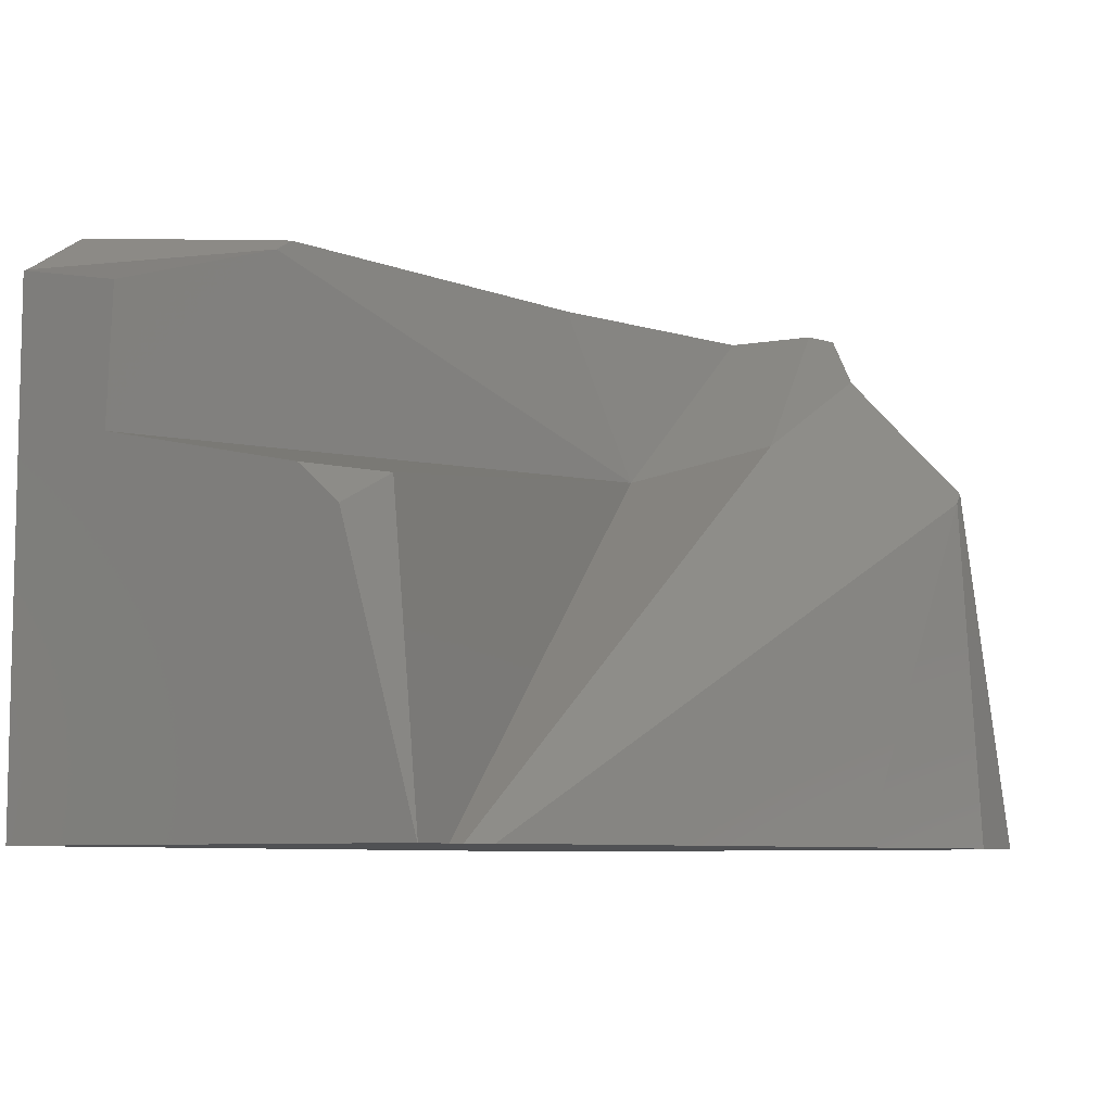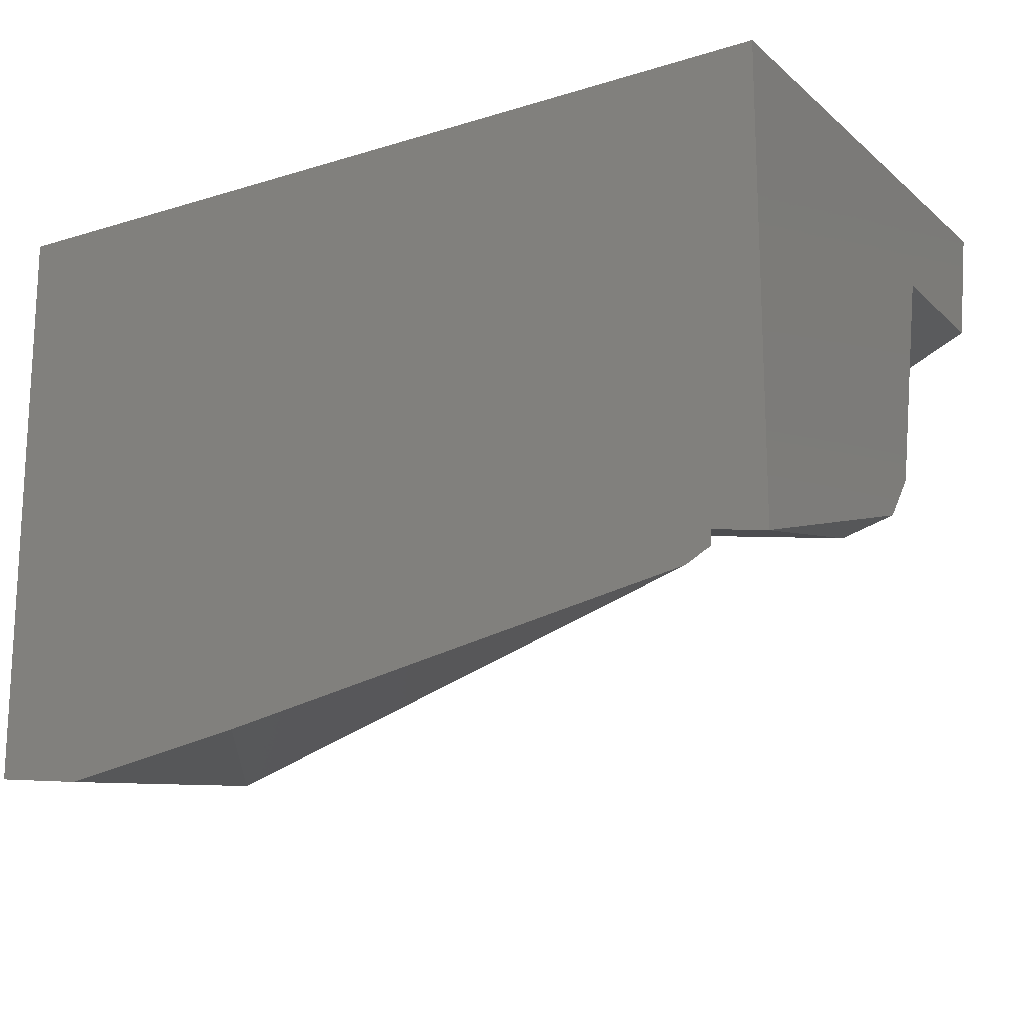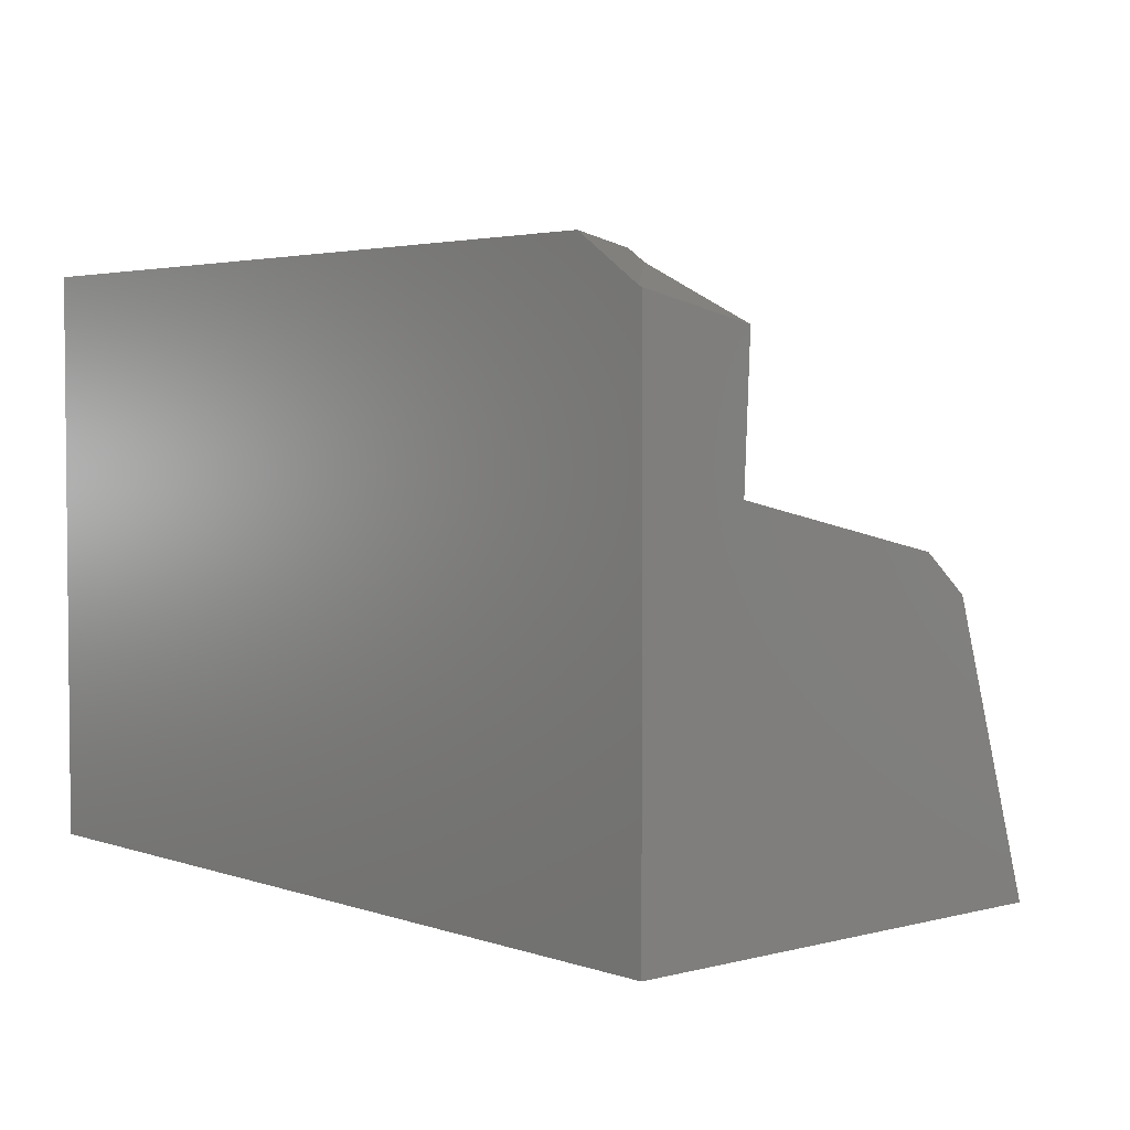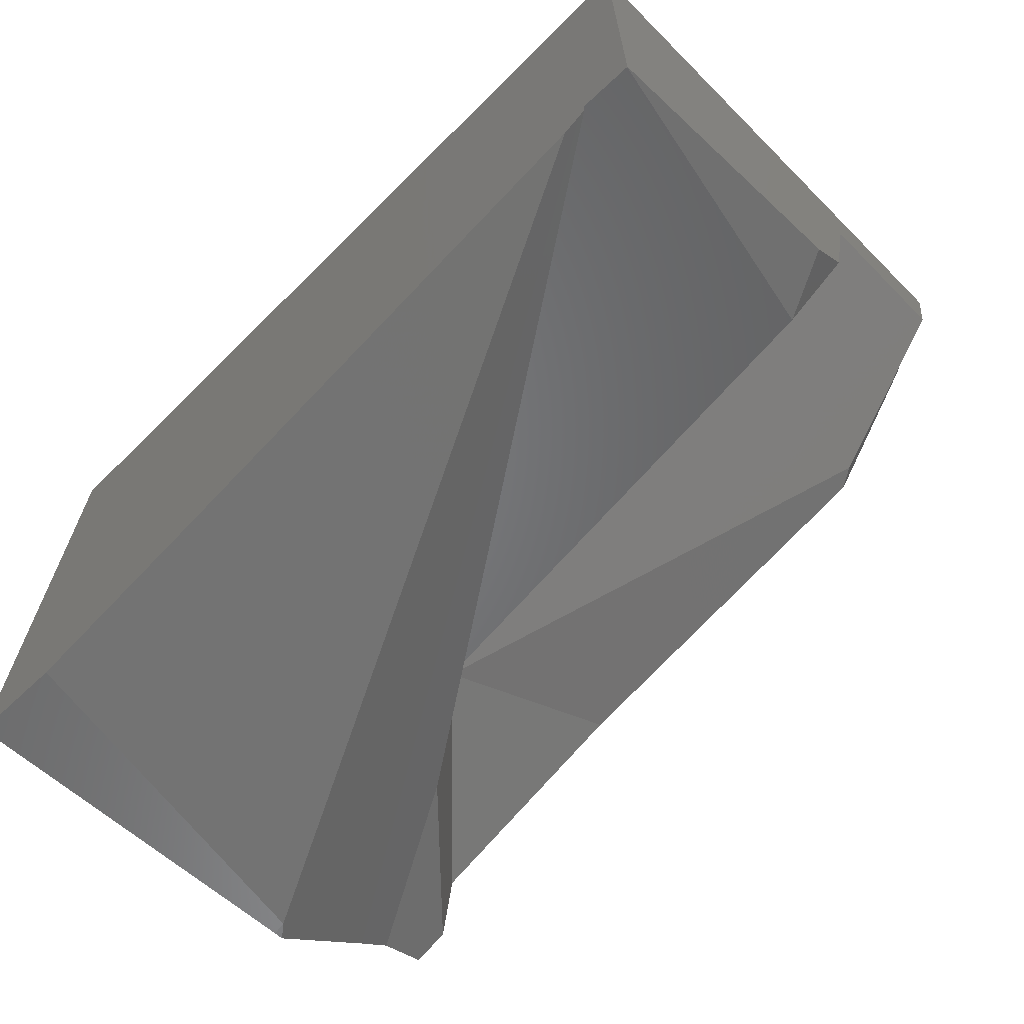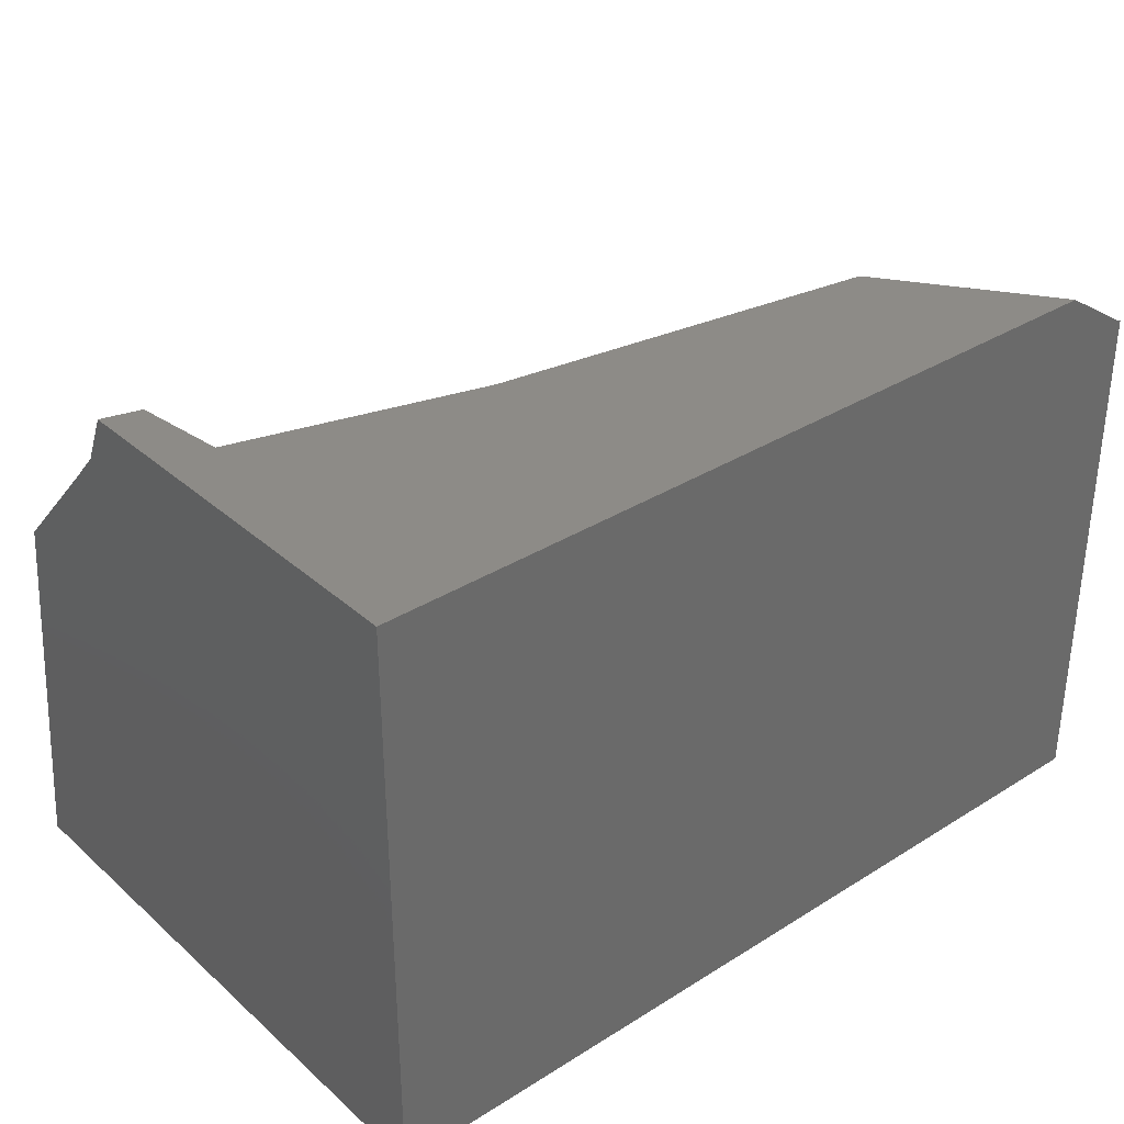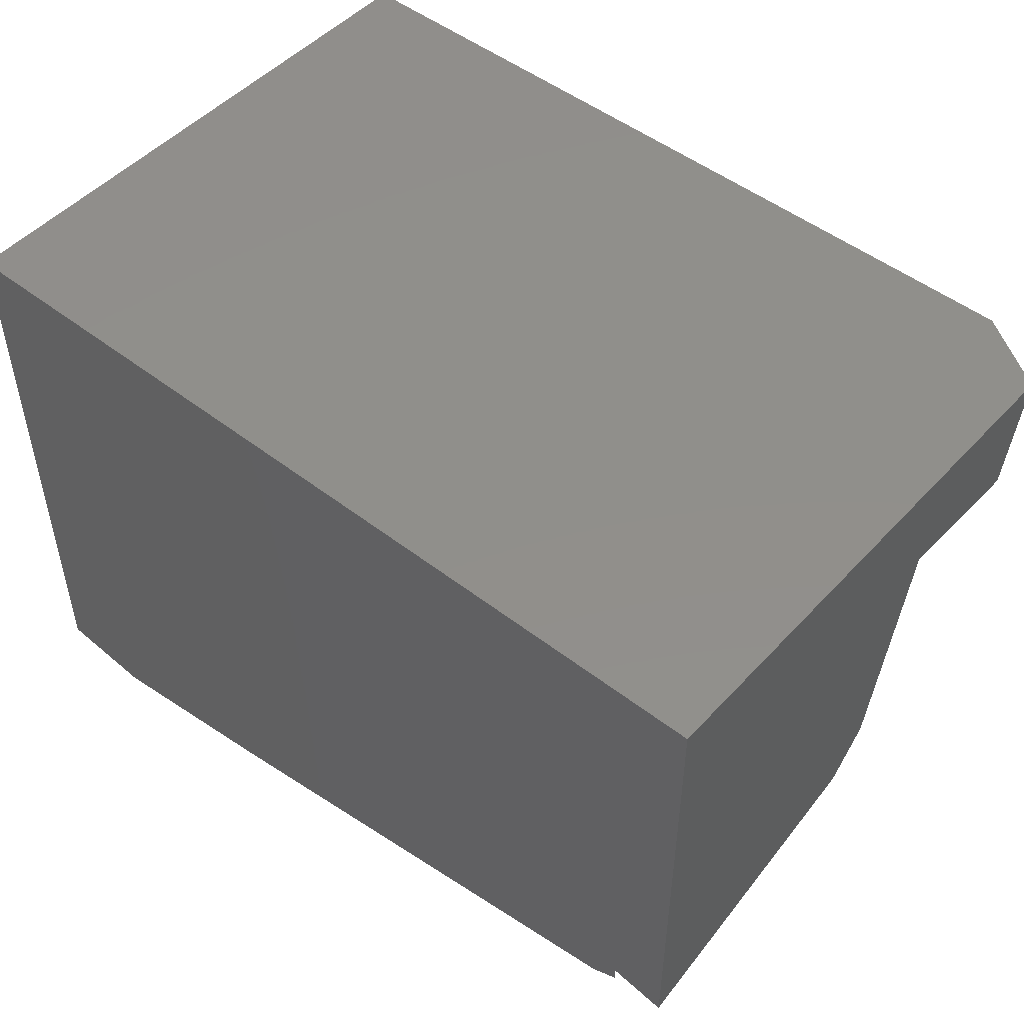
<metadata>
{"format":"stl","ext":"stl","renderer":"f3d","projection":"perspective","resolution":1024,"background":"white","views":[{"elev":-7.6,"azim":-56.4,"up":"+Z"},{"elev":-16.7,"azim":-148.0,"up":"+Y"},{"elev":3.4,"azim":-131.1,"up":"+Z"},{"elev":-66.5,"azim":-135.1,"up":"+Y"},{"elev":34.0,"azim":139.7,"up":"+Z"},{"elev":49.5,"azim":-139.4,"up":"+Y"}]}
</metadata>
<code>
# stl→obj: 91 verts, 144 faces
v -0.05556 0.04327 -0.03674
v -0.0555 0.04326 -0.03674
v -0.04703 0.05334 0.003157
v -0.05556 0.05391 -0.001207
v 0.05556 0.03175 0.006443
v 0.05556 0.03227 0.01062
v 0.05351 0.03207 0.01097
v 0.05035 0.02988 -0.003623
v 0.05556 0.03248 0.01259
v 0.05556 0.03236 0.01135
v 0.05556 0.03235 0.01128
v 0.05556 0.03252 0.01263
v -0.04534 0.04087 -0.03674
v -0.04074 0.04001 -0.03674
v 0.03793 0.03078 -0.009736
v 0.05556 0.03411 0.01433
v -0.04582 0.04112 -0.03674
v -0.05556 0.05968 0.003737
v -0.0312 0.08149 0.03674
v -0.0339 0.08159 0.03506
v -0.0336 0.08152 0.03495
v -0.03015 0.08132 0.03674
v -0.05556 0.08728 0.02755
v -0.05556 0.08728 0.0274
v -0.03202 0.08256 0.03674
v -0.03438 0.08206 0.03497
v -0.03176 0.0822 0.03674
v -0.05556 0.08753 0.02761
v 0.02542 0.06796 0.01329
v -0.04858 0.04444 -0.03674
v -0.04856 0.04259 -0.03674
v 0.03207 0.04968 0.01761
v -0.05556 0.102 0.03026
v -0.055 0.102 0.03091
v -0.05556 0.102 0.02812
v -0.05556 0.102 0.02543
v -0.04605 0.102 0.03674
v 0.04012 0.102 0.03674
v 0.04084 0.102 0.02396
v -0.03436 0.102 -0.02668
v 0.05556 0.102 0.03674
v 0.05556 0.102 0.03387
v -0.04931 0.102 -0.03674
v -0.05556 0.102 -0.03674
v -0.05556 0.102 0.03069
v -0.05556 0.102 0.03068
v -0.05556 0.08809 0.009988
v 0.01814 0.07367 0.03674
v 0.04913 0.06495 0.03674
v 0.05064 0.05323 0.03674
v 0.05556 0.05189 0.03674
v 0.05556 0.0504 0.03344
v 0.05556 0.06314 0.03674
v 0.05556 0.06265 0.03354
v -0.03673 0.08909 0.03674
v -0.04288 0.09029 0.03329
v -0.05556 0.09315 0.0288
v 0.04427 0.102 -0.03674
v -0.03076 0.102 -0.03674
v 0.05556 0.102 -0.03674
v 0.05416 0.02619 -0.03674
v 0.05556 0.02648 -0.03576
v 0.04318 0.0249 -0.03674
v 0.0176 0.0291 -0.03674
v 0.05556 0.04908 0.0305
v -0.04768 0.04213 -0.03674
v 0.05556 0.04508 0.02607
v 0.05556 0.05175 0.03345
v 0.05556 0.03393 0.01374
v 0.05556 0.02961 -0.01063
v 0.05556 0.04331 -0.01555
v 0.05556 0.08434 0.03372
v 0.05556 0.02635 -0.03674
v 0.05556 0.05505 -0.01976
v 0.05556 0.102 0.0296
v 0.05556 0.03889 -0.03674
v 0.05556 0.102 -0.03662
v -0.05556 0.09274 0.02619
v -0.05556 0.08745 0.0237
v -0.05556 0.09029 0.01047
v -0.05556 0.102 0.03055
v -0.05556 0.102 0.01306
v 0.03709 0.06834 0.03674
v 0.05538 0.102 0.03674
v -0.04916 0.09058 -0.03674
v -0.05538 0.102 -0.03674
v -0.0457 0.0411 -0.03674
v -0.01956 0.03605 -0.03674
v -0.03183 0.05865 -0.03674
v -0.04884 0.06507 -0.03674
v -0.03322 0.102 -0.03674
f 1 2 3
f 1 3 4
f 5 6 7
f 5 7 8
f 9 7 10
f 10 7 6
f 6 11 10
f 12 7 9
f 9 11 12
f 13 14 15
f 13 15 7
f 8 7 15
f 16 17 13
f 16 13 7
f 16 7 12
f 12 5 16
f 18 4 3
f 19 20 21
f 19 21 22
f 23 24 21
f 23 21 20
f 25 26 20
f 25 20 27
f 28 23 20
f 28 20 26
f 27 20 19
f 29 30 31
f 29 31 32
f 33 34 35
f 35 34 36
f 37 38 39
f 37 39 40
f 37 40 34
f 38 41 42
f 38 42 39
f 43 44 36
f 43 36 34
f 43 34 40
f 45 46 34
f 45 34 33
f 18 3 29
f 18 29 47
f 48 29 49
f 22 21 29
f 22 29 48
f 50 49 29
f 50 29 32
f 51 50 32
f 51 32 52
f 53 51 52
f 53 52 54
f 47 29 21
f 47 21 24
f 55 56 26
f 55 26 25
f 28 26 56
f 28 56 57
f 37 34 56
f 37 56 55
f 57 56 34
f 57 34 46
f 41 53 54
f 41 54 42
f 3 2 30
f 3 30 29
f 39 58 59
f 39 59 40
f 42 60 58
f 42 58 39
f 43 40 59
f 61 62 5
f 61 5 8
f 61 8 63
f 14 64 15
f 63 8 15
f 63 15 64
f 65 32 31
f 65 31 66
f 65 66 67
f 67 66 17
f 67 17 16
f 52 32 65
f 65 68 52
f 16 69 67
f 69 5 70
f 69 70 71
f 69 71 72
f 69 72 68
f 62 71 70
f 73 62 61
f 71 74 75
f 71 75 42
f 71 42 72
f 73 76 74
f 73 74 71
f 73 71 62
f 74 77 75
f 76 60 77
f 76 77 74
f 28 24 23
f 33 46 45
f 24 28 57
f 24 57 78
f 24 78 79
f 78 80 47
f 78 47 79
f 46 81 78
f 46 78 57
f 81 82 80
f 81 80 78
f 44 1 4
f 44 4 18
f 44 18 82
f 19 22 25
f 19 25 27
f 51 53 49
f 51 49 50
f 25 22 48
f 25 48 55
f 55 83 84
f 55 84 37
f 53 41 84
f 53 84 83
f 17 14 13
f 85 86 43
f 1 44 86
f 1 86 85
f 1 85 30
f 1 30 2
f 87 17 66
f 88 89 61
f 88 61 63
f 88 63 64
f 89 88 14
f 89 14 87
f 89 87 31
f 89 31 90
f 76 73 61
f 76 61 89
f 76 89 85
f 76 85 43
f 76 43 91
f 85 89 90
f 60 76 91

</code>
